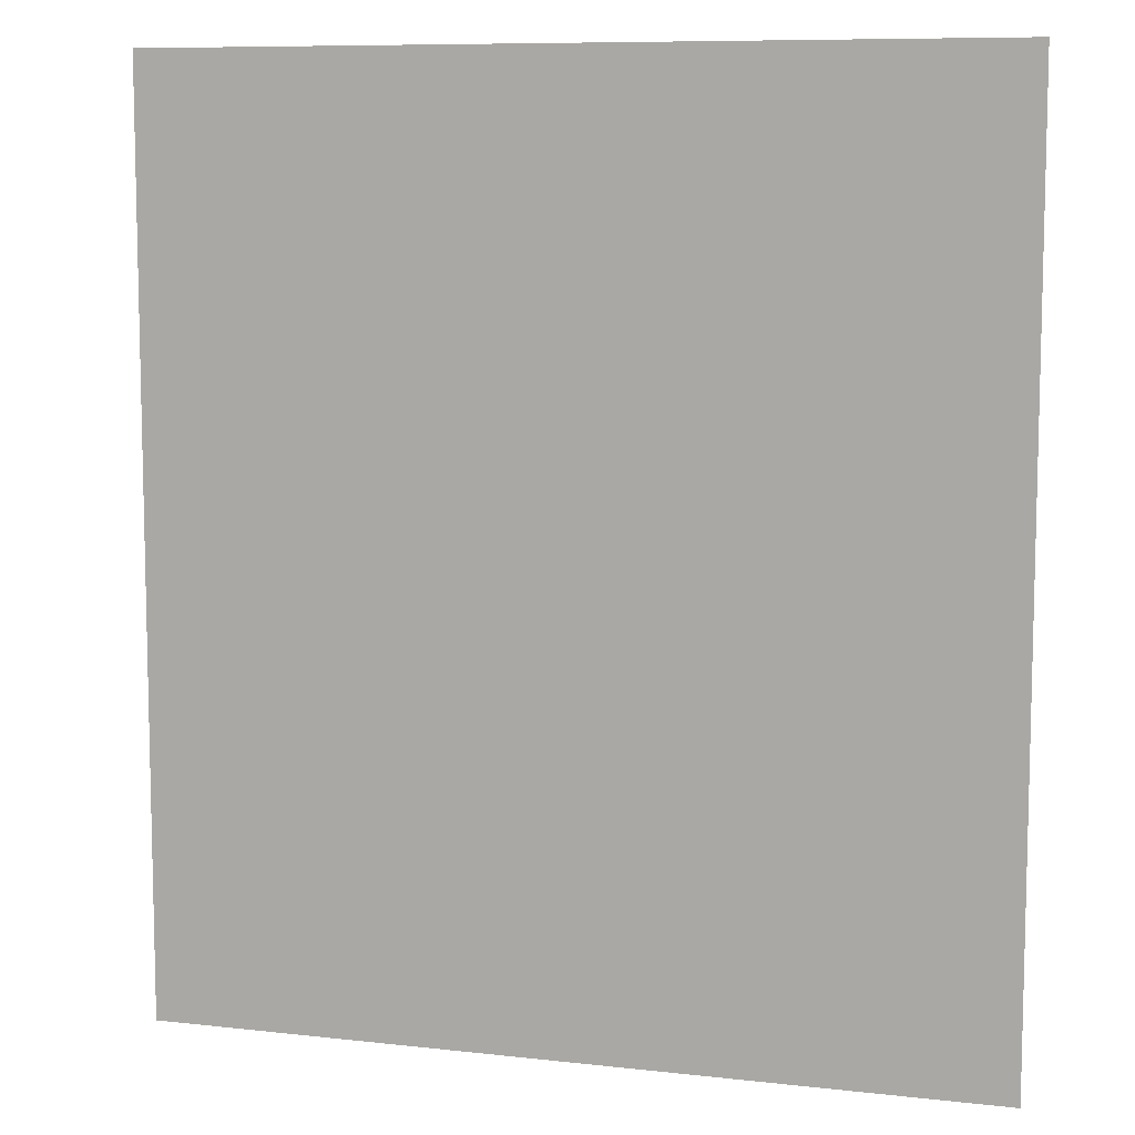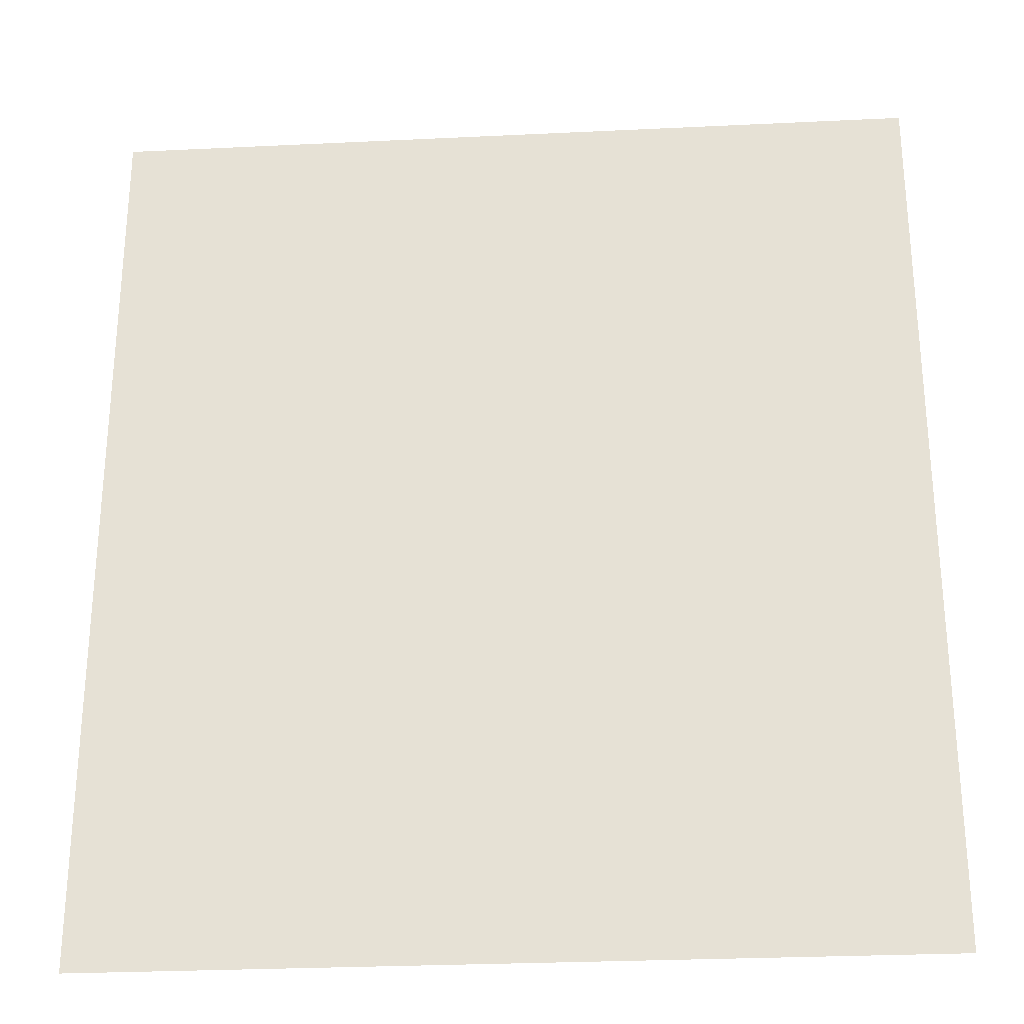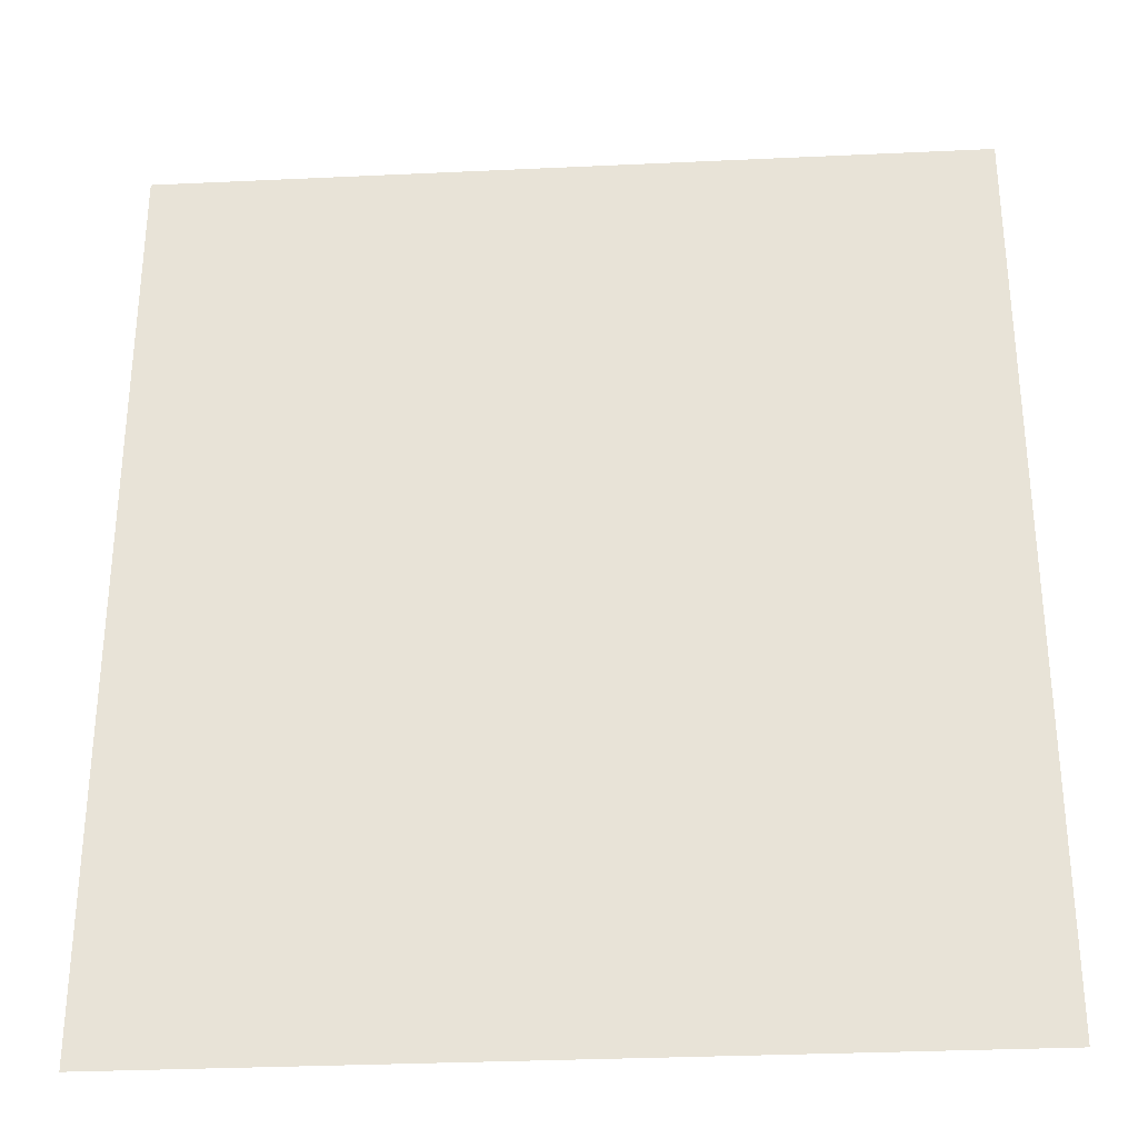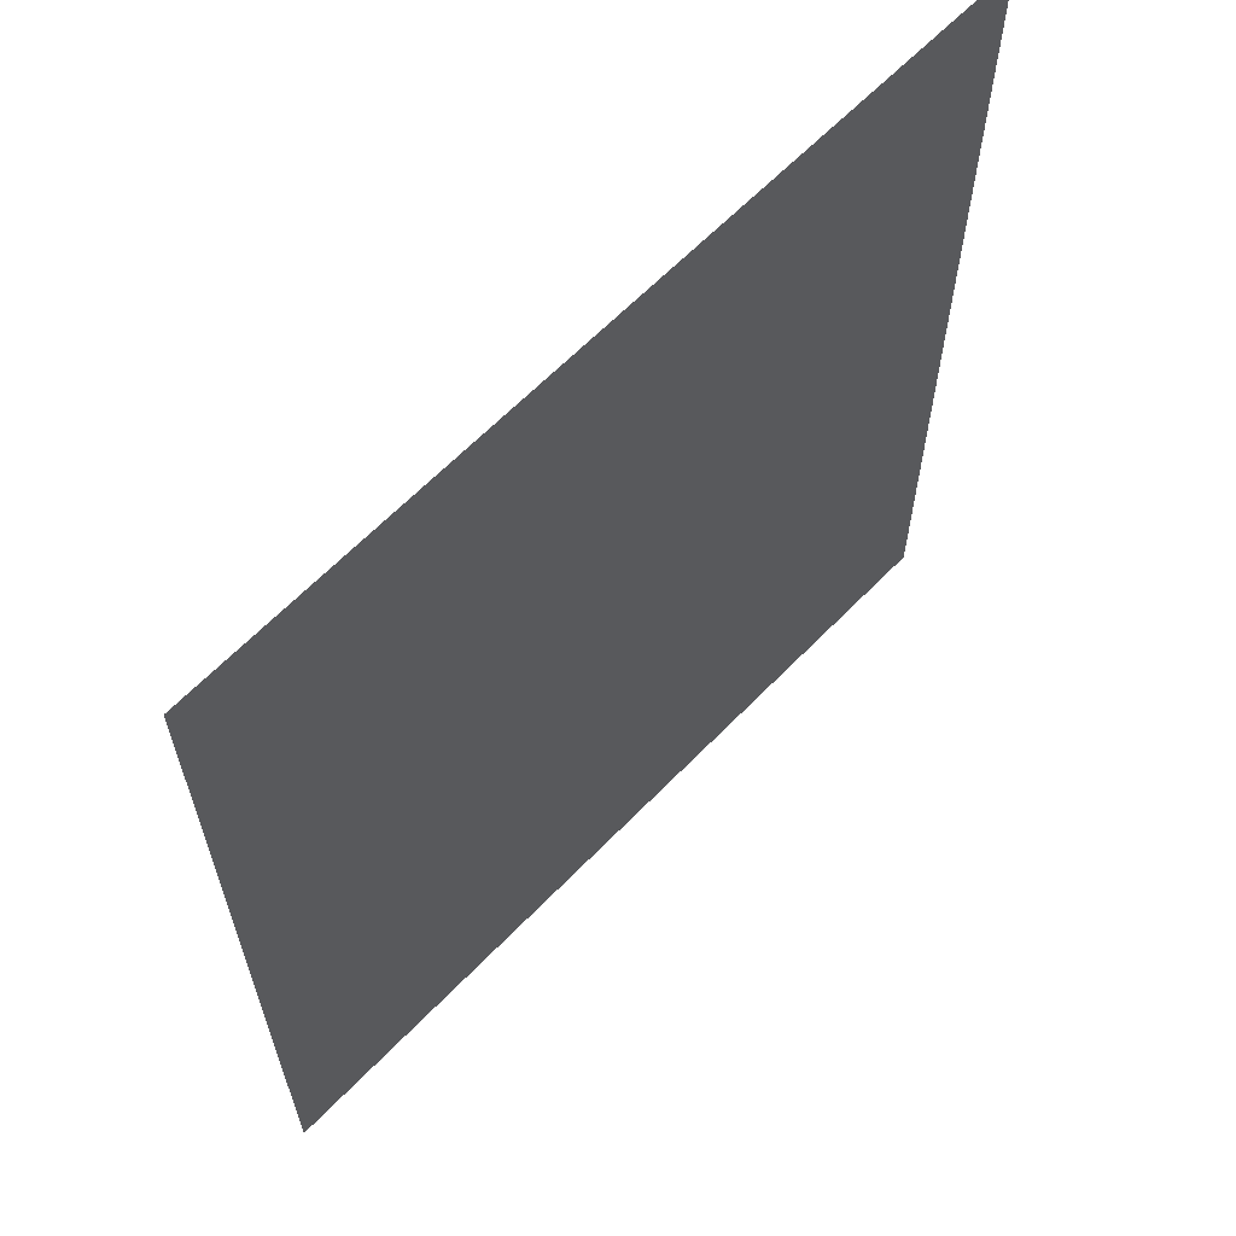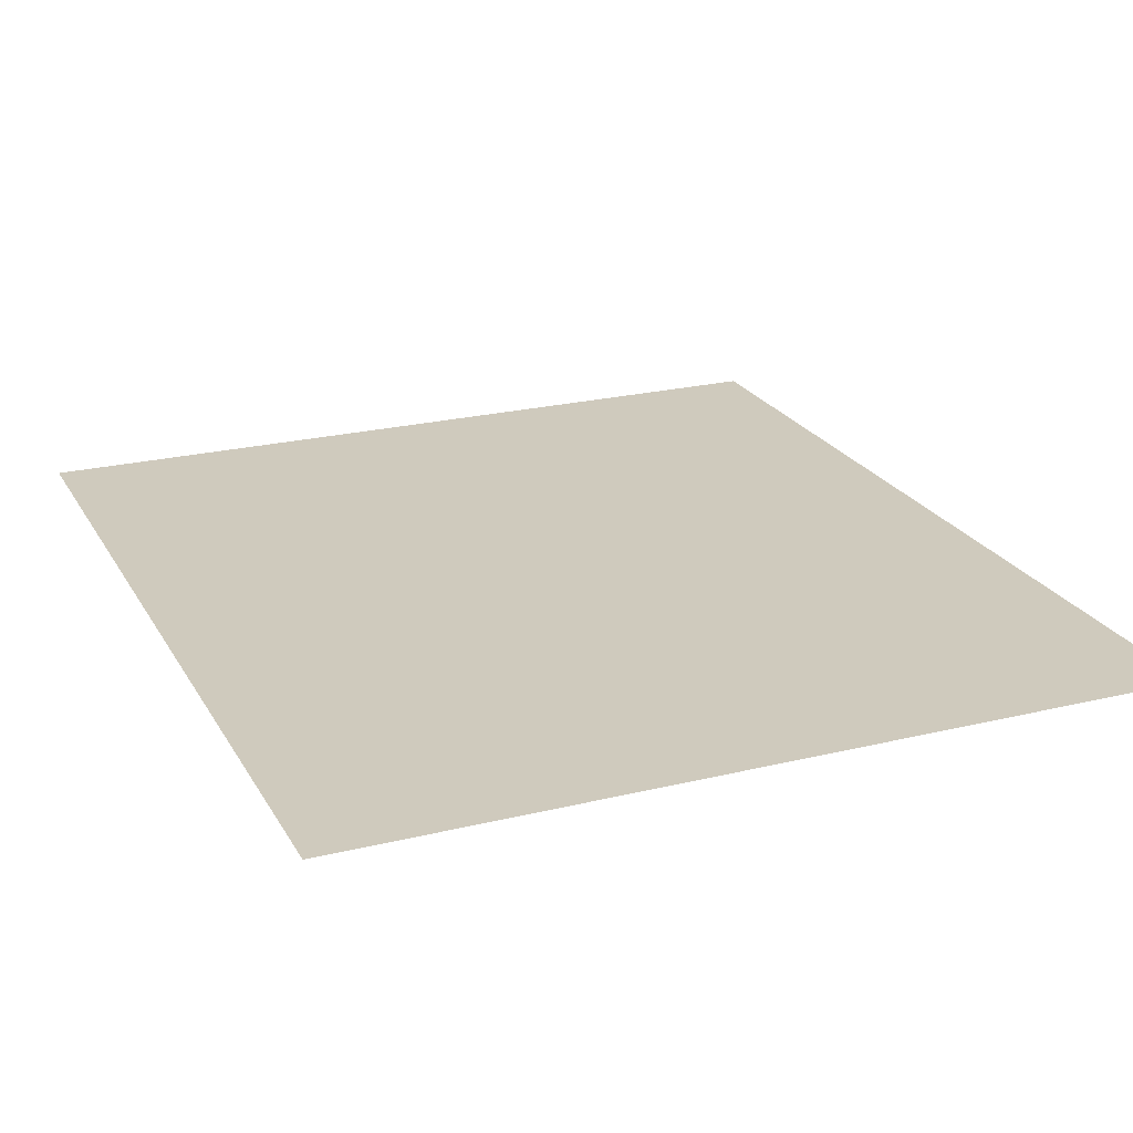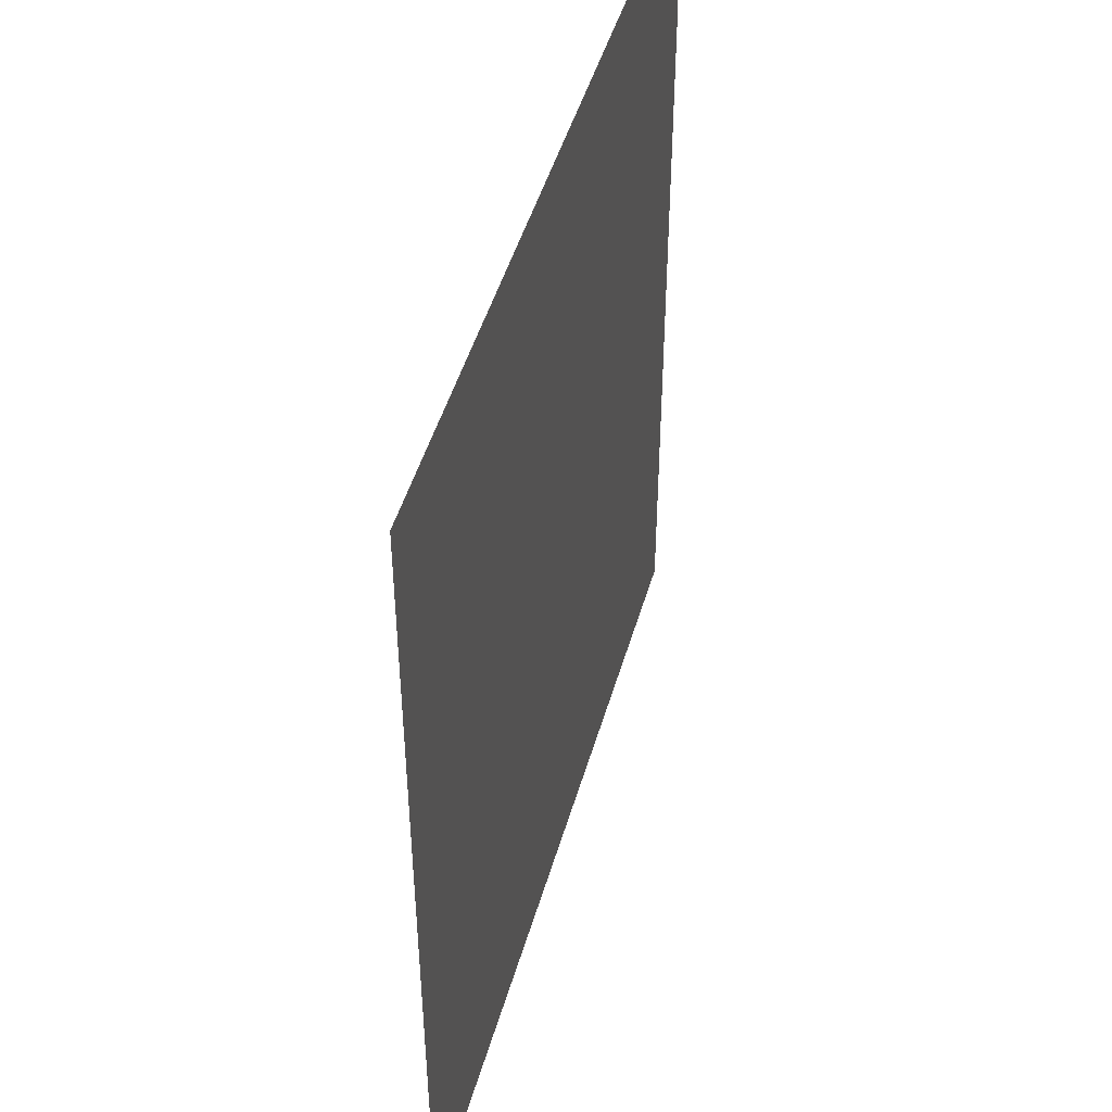
<metadata>
{"format":"obj","ext":"obj","renderer":"f3d","projection":"perspective","resolution":1024,"background":"white","views":[{"elev":8.8,"azim":16.9,"up":"+Y"},{"elev":-27.9,"azim":-175.8,"up":"+Y"},{"elev":-31.2,"azim":3.8,"up":"+Y"},{"elev":63.5,"azim":-46.0,"up":"+Y"},{"elev":22.9,"azim":157.3,"up":"+Z"},{"elev":47.5,"azim":-74.2,"up":"+Y"}]}
</metadata>
<code>
g [legL pt2] leg1 pt2
v -0.09 -0.1 0
v -0.09 0.1 0
v 0.09 0.1 0
v 0.09 -0.1 0
g [legL pt2] leg1 pt2_0
f 1 4 2
f 2 4 3

</code>
